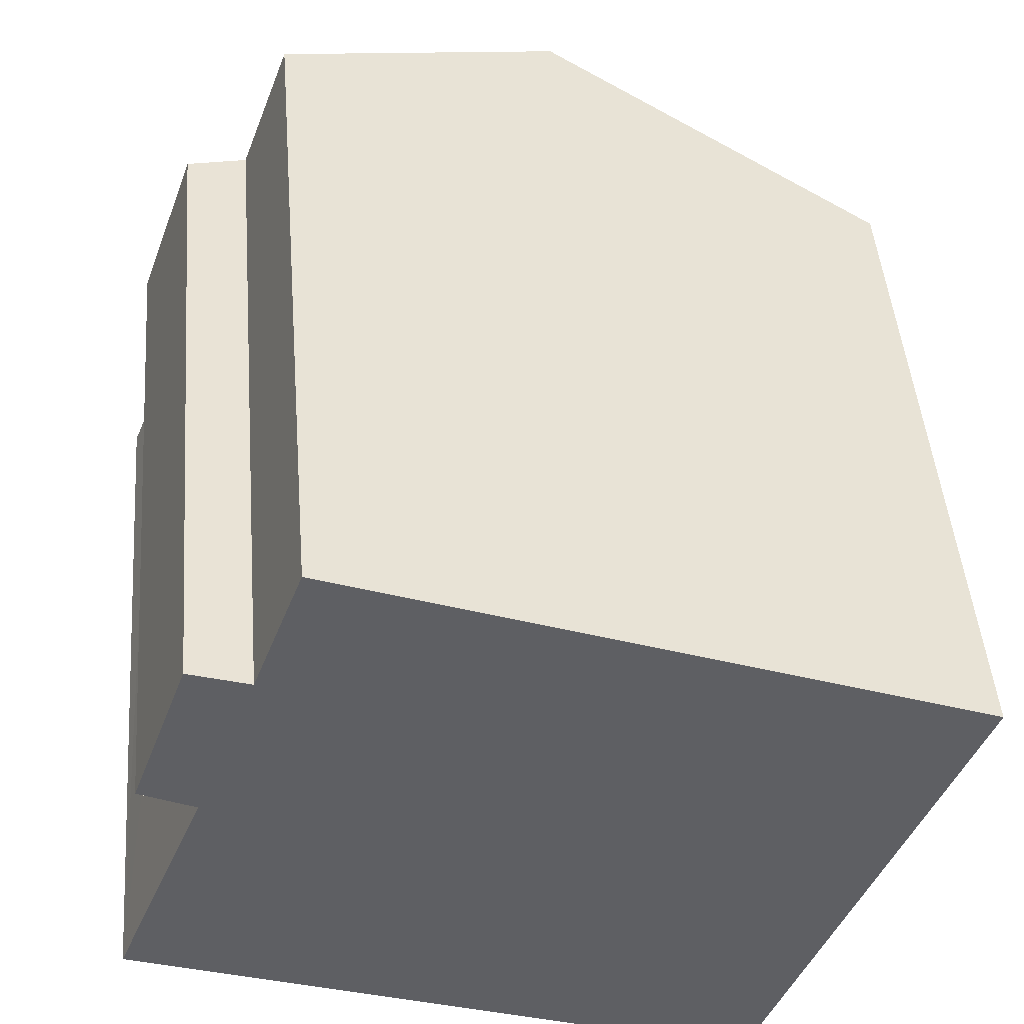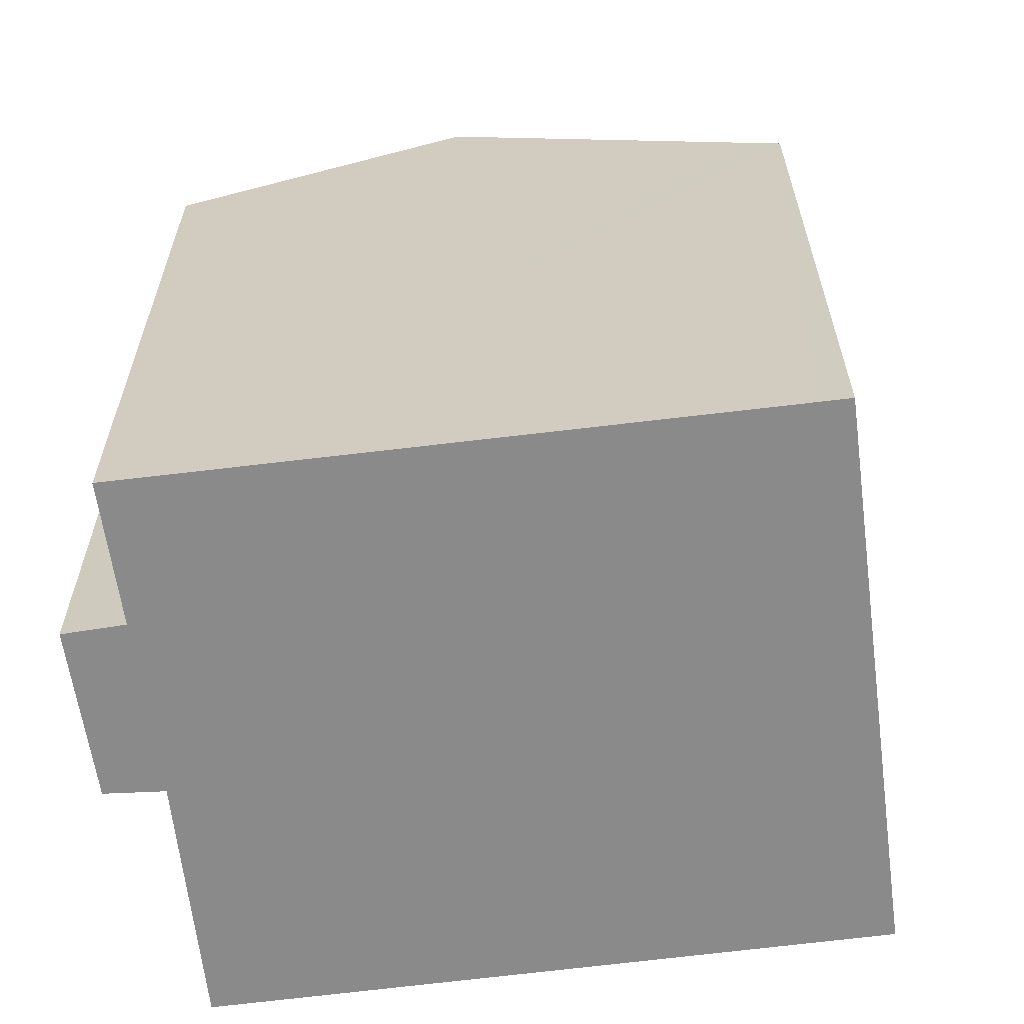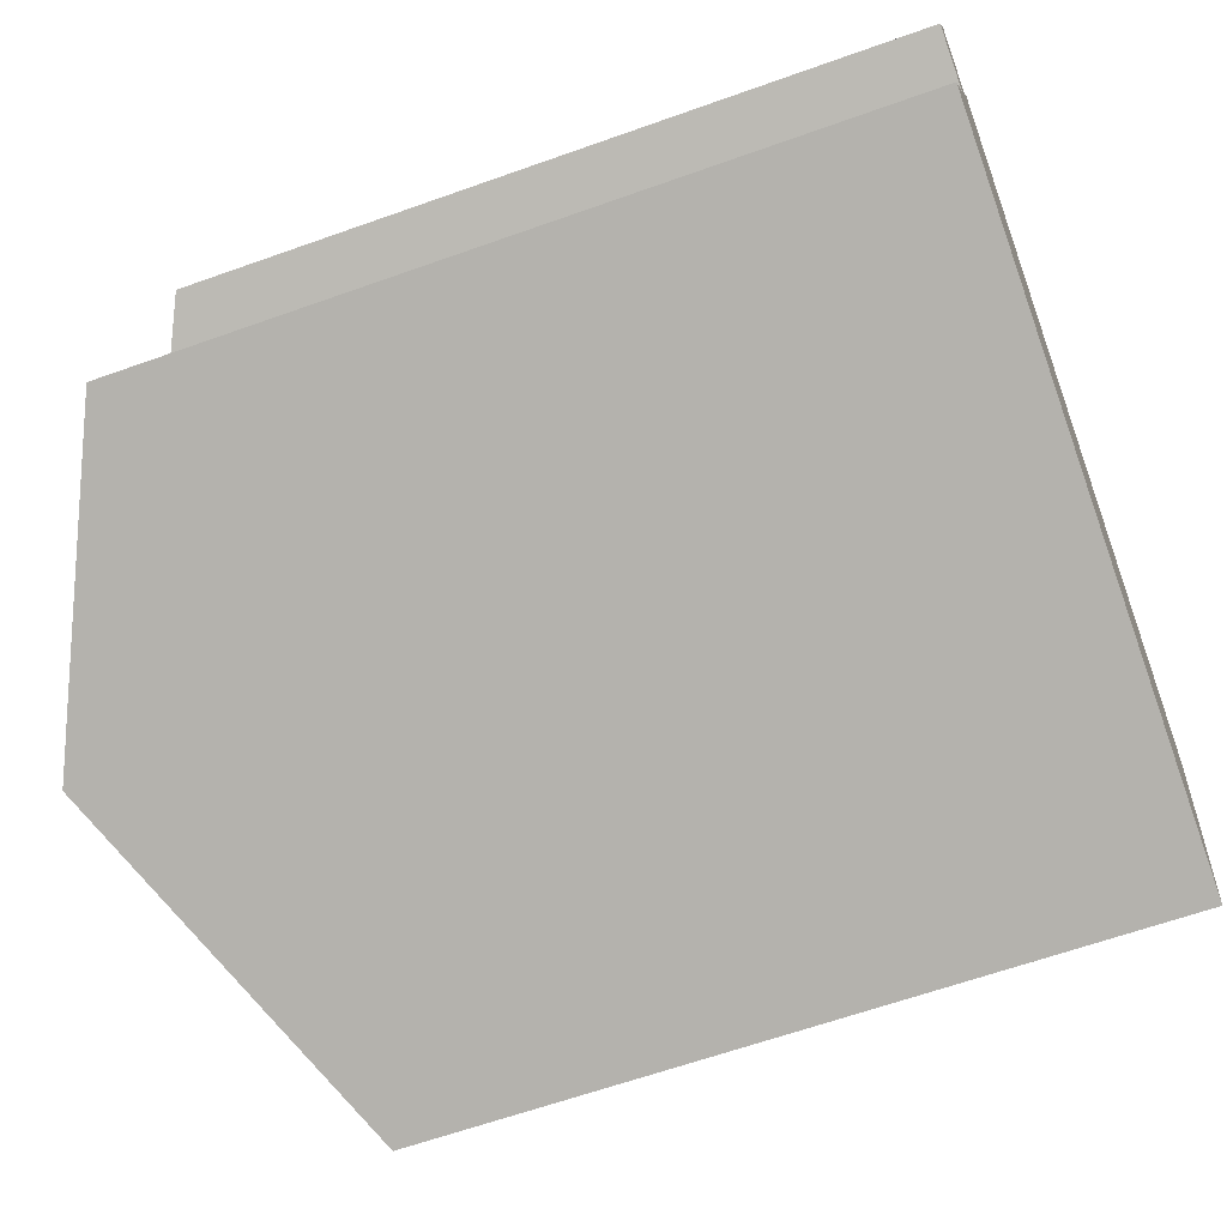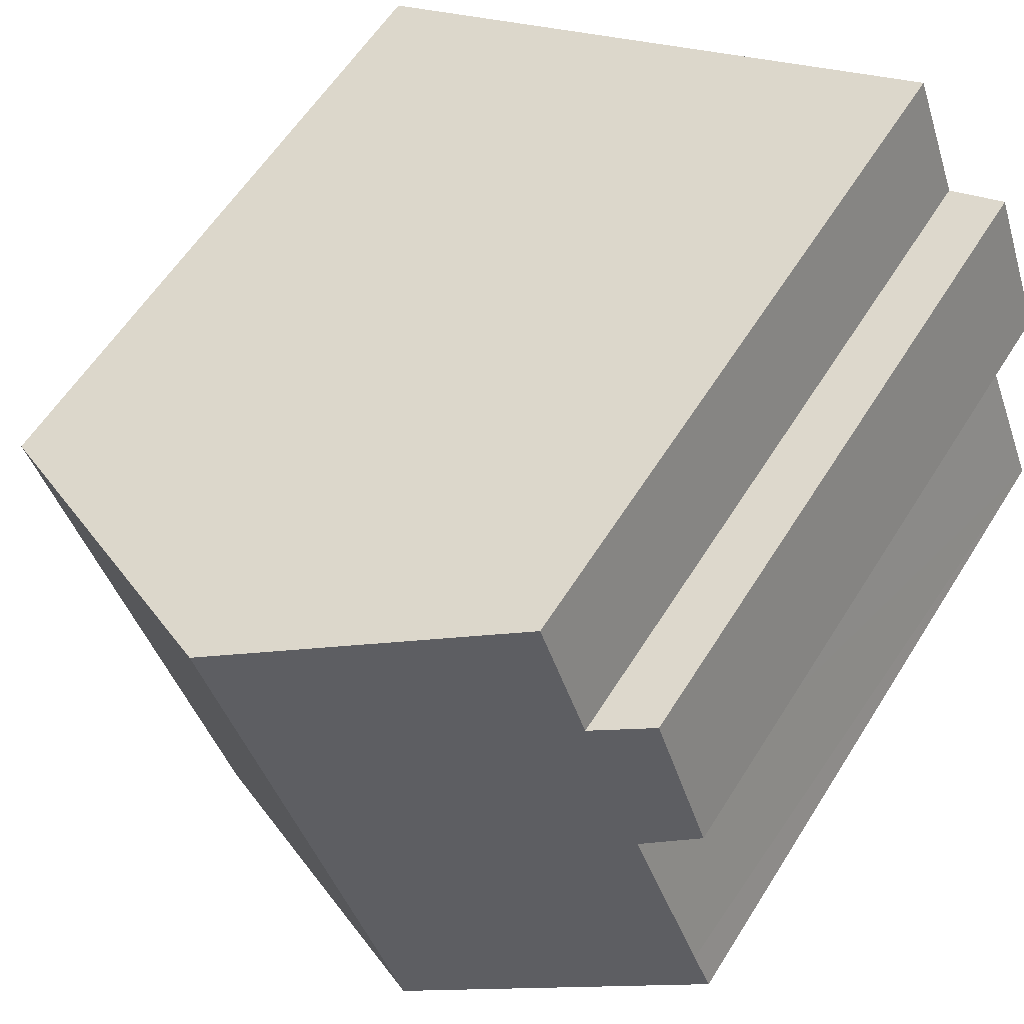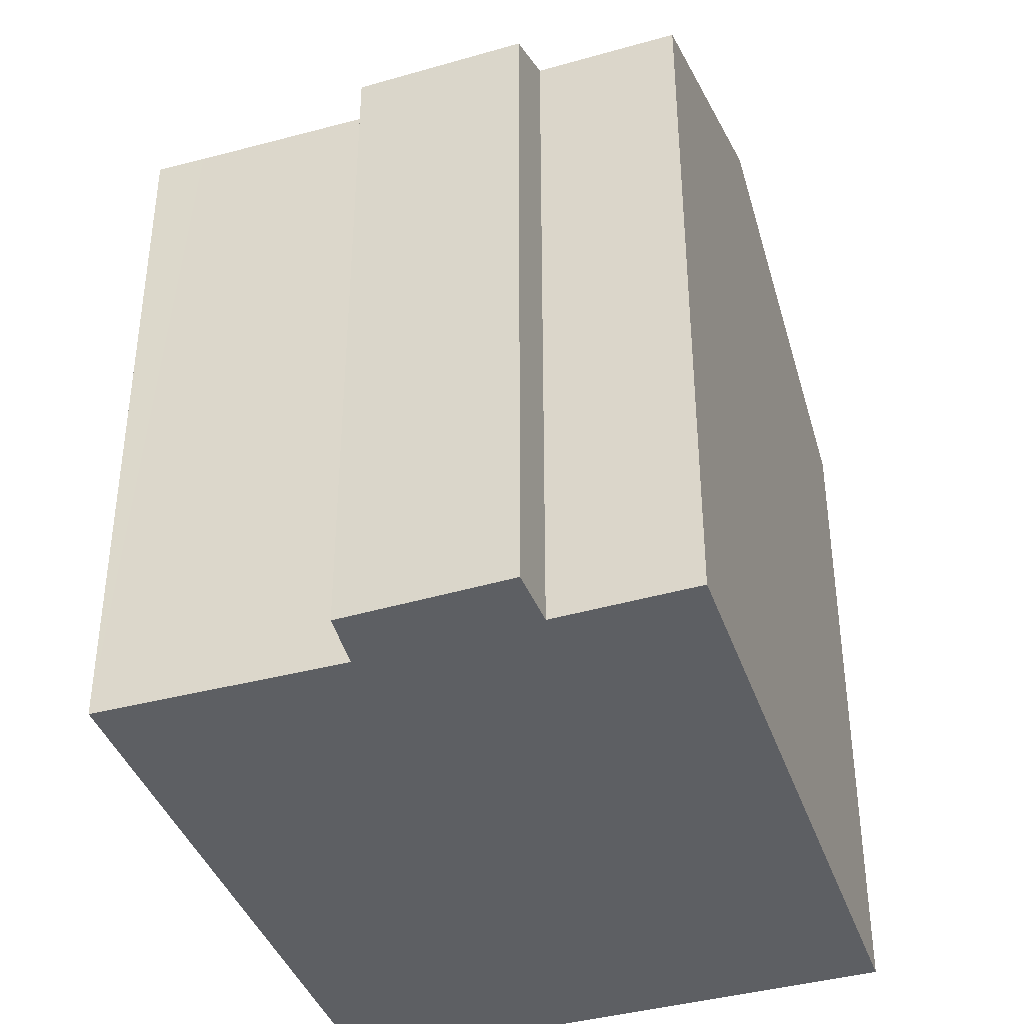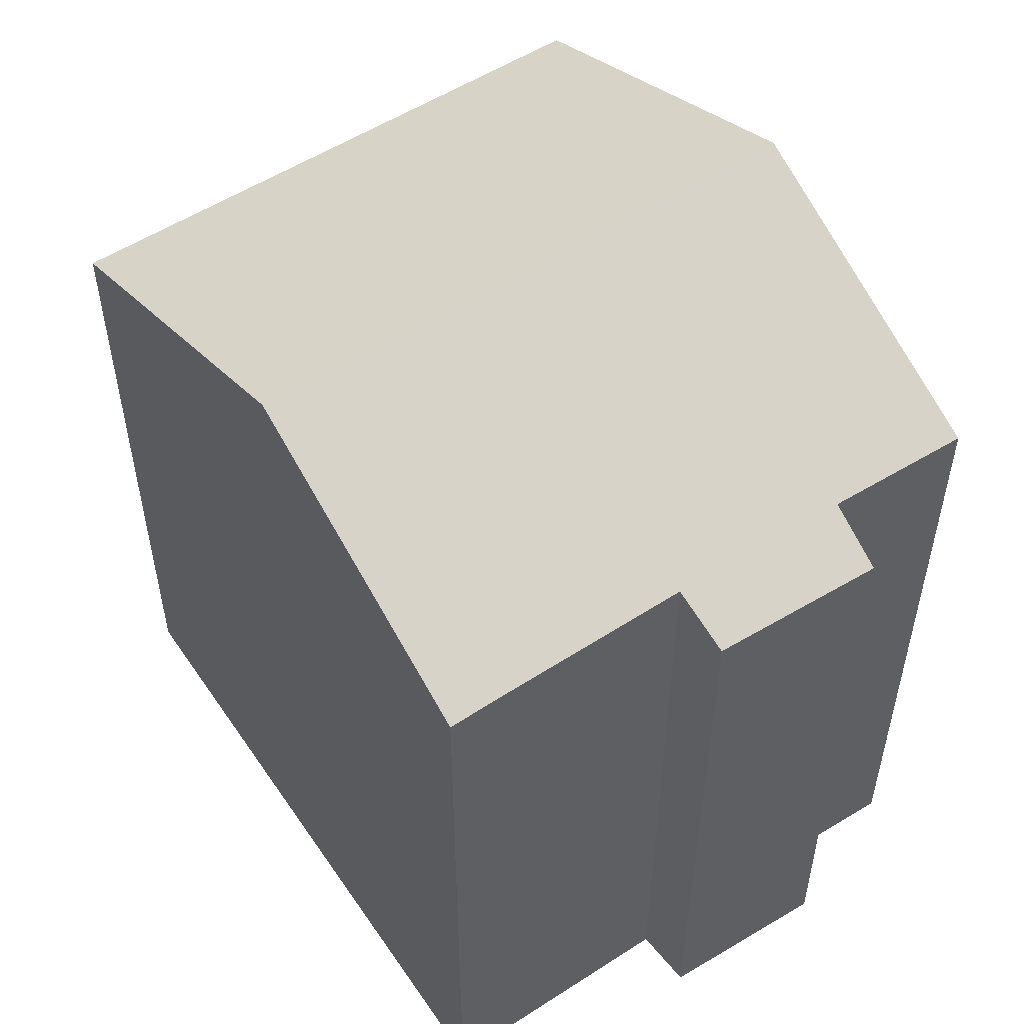
<metadata>
{"format":"obj","ext":"obj","renderer":"f3d","projection":"perspective","resolution":1024,"background":"white","views":[{"elev":46.4,"azim":-4.6,"up":"+Z"},{"elev":-63.6,"azim":28.5,"up":"+Y"},{"elev":-61.7,"azim":-69.9,"up":"+Z"},{"elev":58.3,"azim":-148.3,"up":"+Z"},{"elev":-40.4,"azim":-50.2,"up":"+Y"},{"elev":55.0,"azim":-102.6,"up":"+Y"}]}
</metadata>
<code>
v  13.26 14.8 -5.093
v  17.02 15.09 6.412
v  17.63 14.8 6.17
v  12.64 15.09 -4.855
v  10.44 18.2 9.003
v  6.045 18.2 -2.321
v  2.062 14.77 8.965
v  1.986 15.38 4.952
v  0.828 14.81 5.513
v  0.406 15.36 0.987
v  0 15.35 9.399e-16
v  3.318 15.35 8.529
v  4.368 15.33 11.39
v  0.828 -3.376e-16 5.513
v  2.062 -5.489e-16 8.965
v  3.318 -5.223e-16 8.529
v  4.368 -6.976e-16 11.39
v  0 0 0
v  1.986 -3.032e-16 4.952
v  0.406 -6.044e-17 0.987
v  17.02 -3.926e-16 6.412
v  17.63 -3.778e-16 6.17
v  10.44 -5.513e-16 9.003
v  13.26 3.119e-16 -5.093
v  12.64 2.973e-16 -4.855
v  6.045 1.421e-16 -2.321
g defaultobject
f 1 2 3
f 2 1 4
f 2 4 5
f 5 4 6
f 7 8 9
f 10 6 11
f 6 10 8
f 6 8 5
f 5 8 12
f 12 8 7
f 5 12 13
f 14 7 9
f 7 14 15
f 16 13 12
f 13 16 17
f 18 10 11
f 10 18 8
f 8 18 19
f 19 18 20
f 7 16 12
f 16 7 15
f 17 5 13
f 5 17 2
f 2 17 3
f 3 17 21
f 3 21 22
f 21 17 23
f 22 1 3
f 1 22 24
f 24 4 1
f 4 24 6
f 6 24 11
f 11 24 25
f 11 25 26
f 11 26 18
f 19 9 8
f 9 19 14
f 26 20 18
f 20 26 19
f 19 26 25
f 19 15 14
f 15 19 25
f 15 25 24
f 15 24 16
f 16 24 22
f 16 22 23
f 16 23 17
f 23 22 21

</code>
